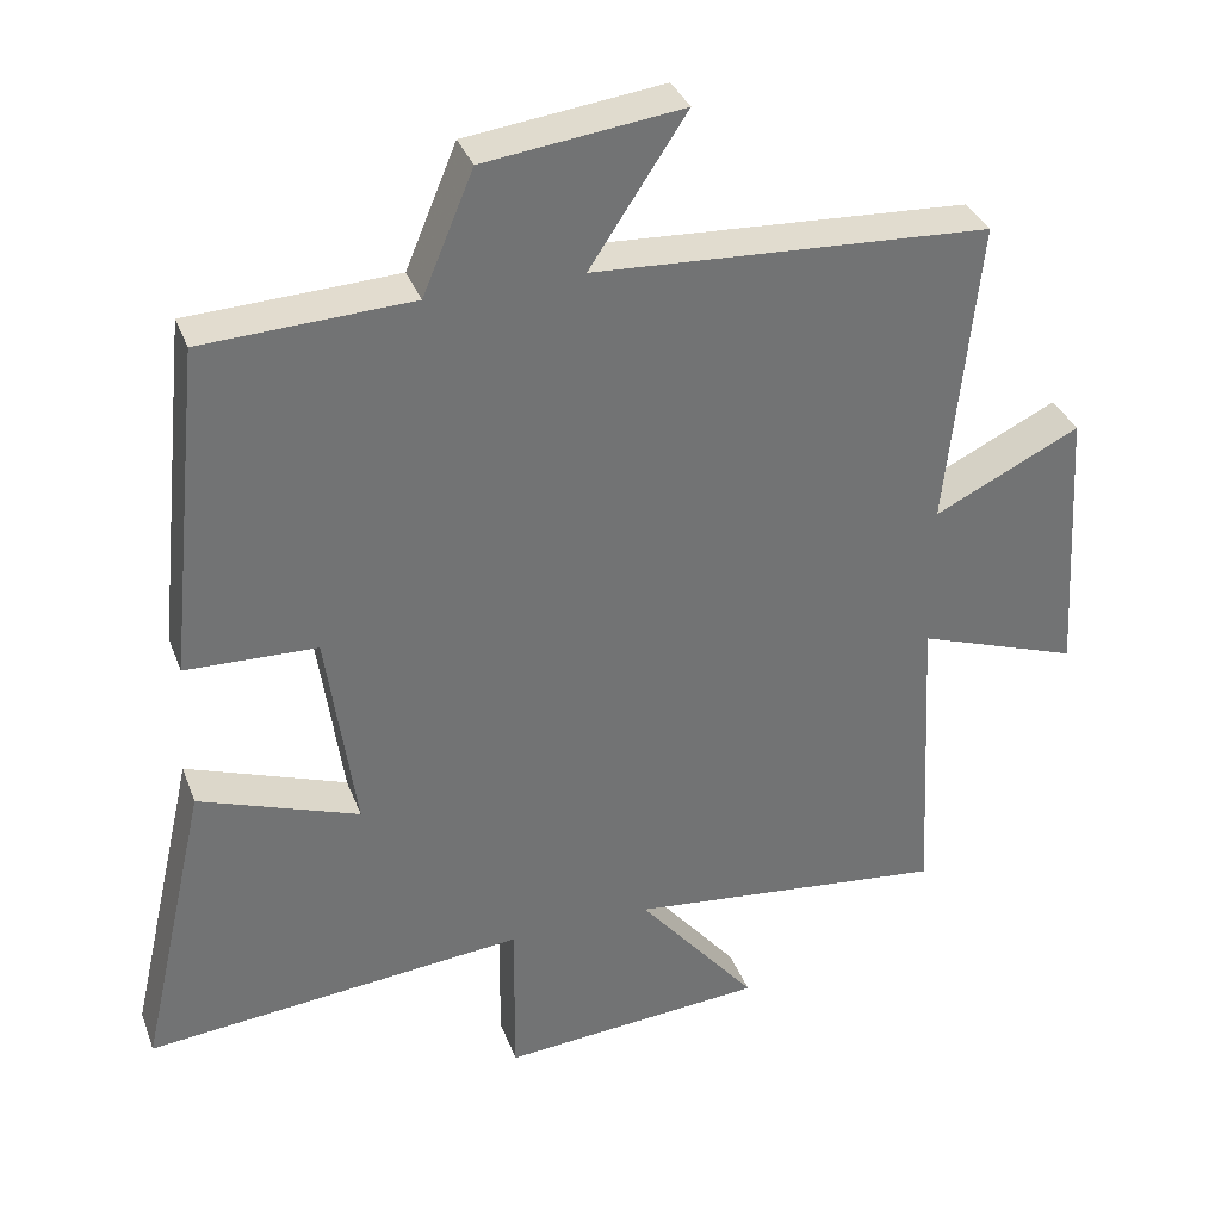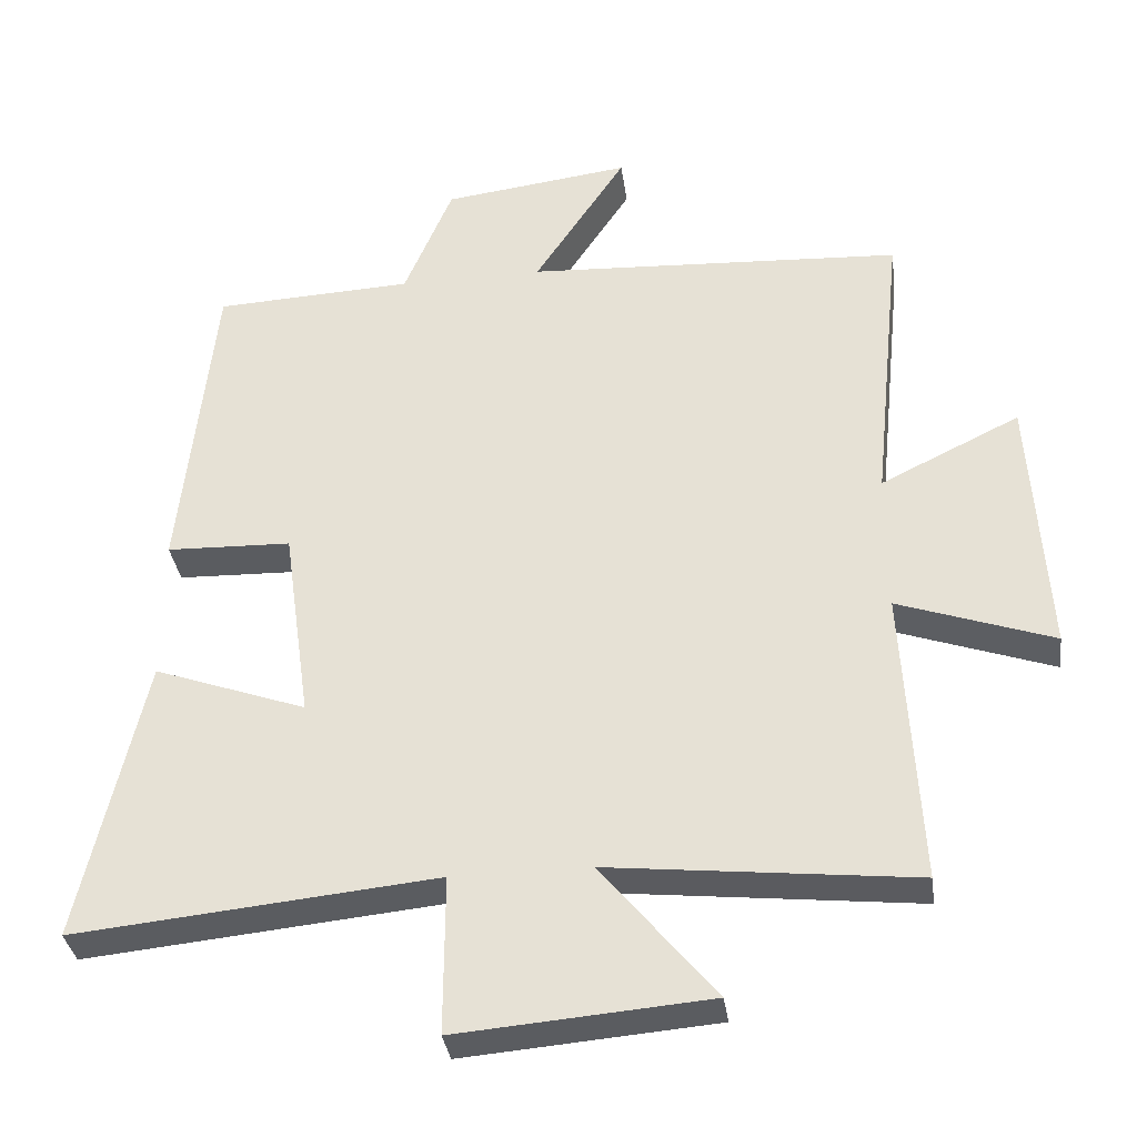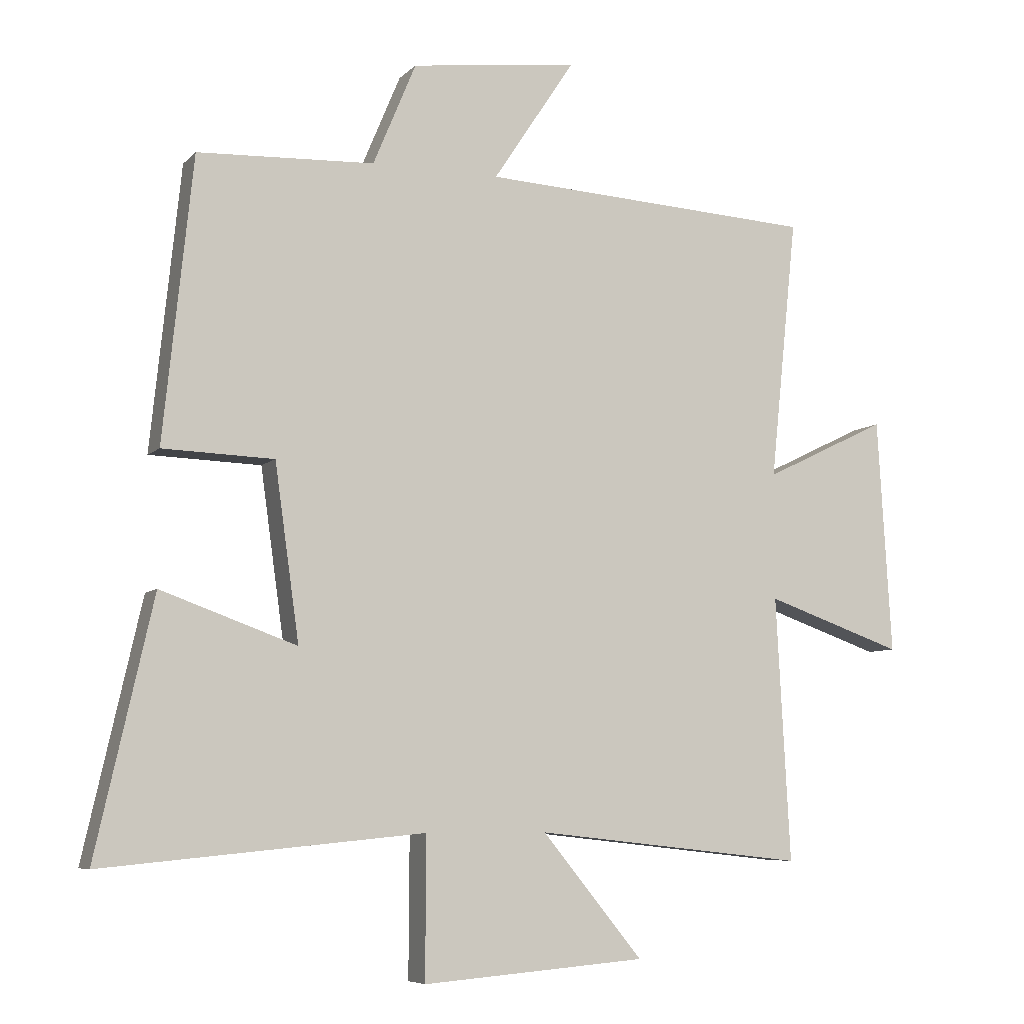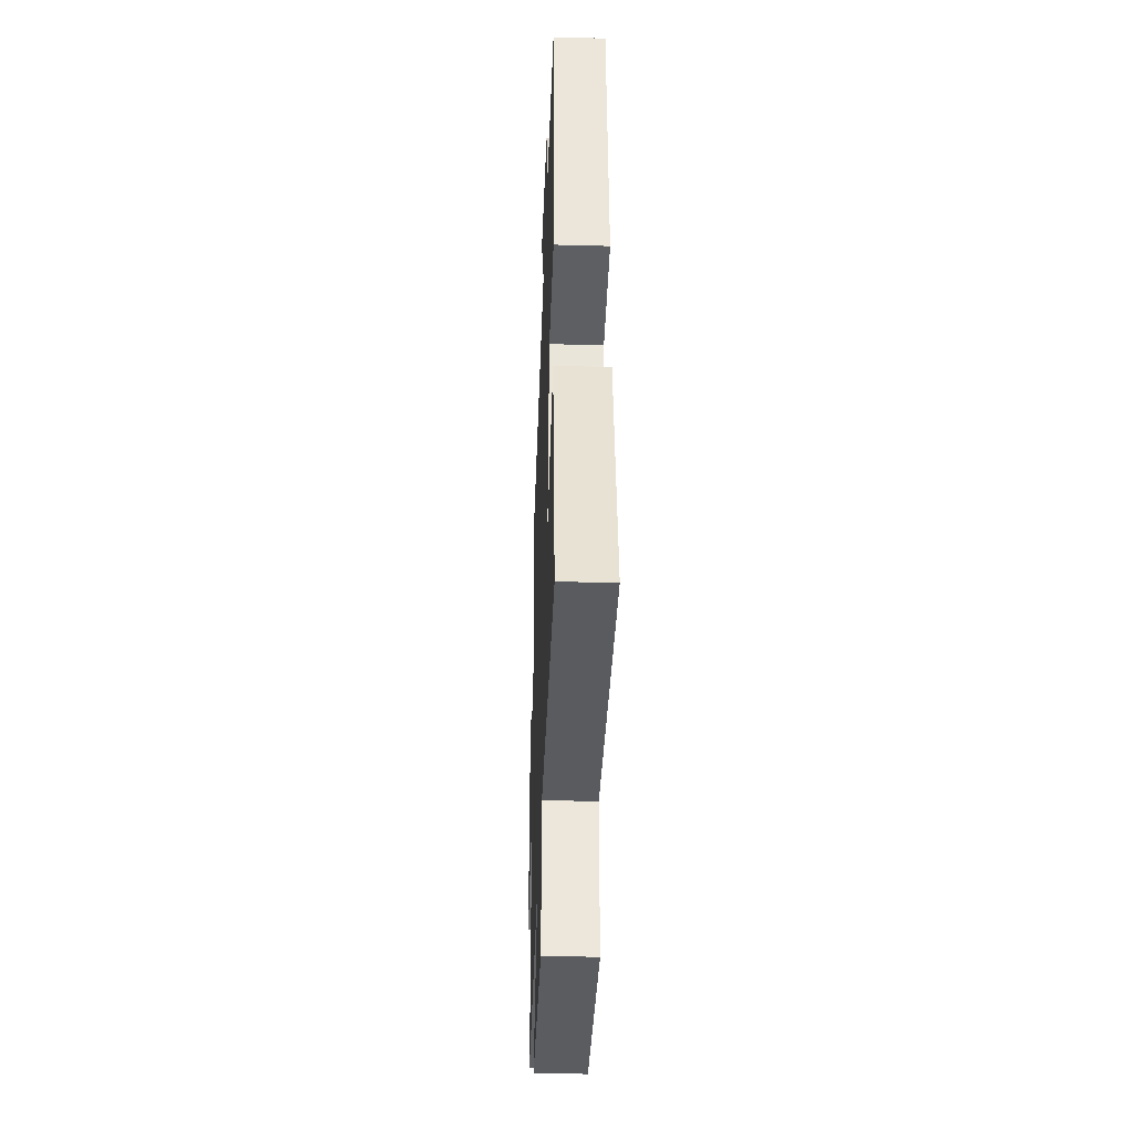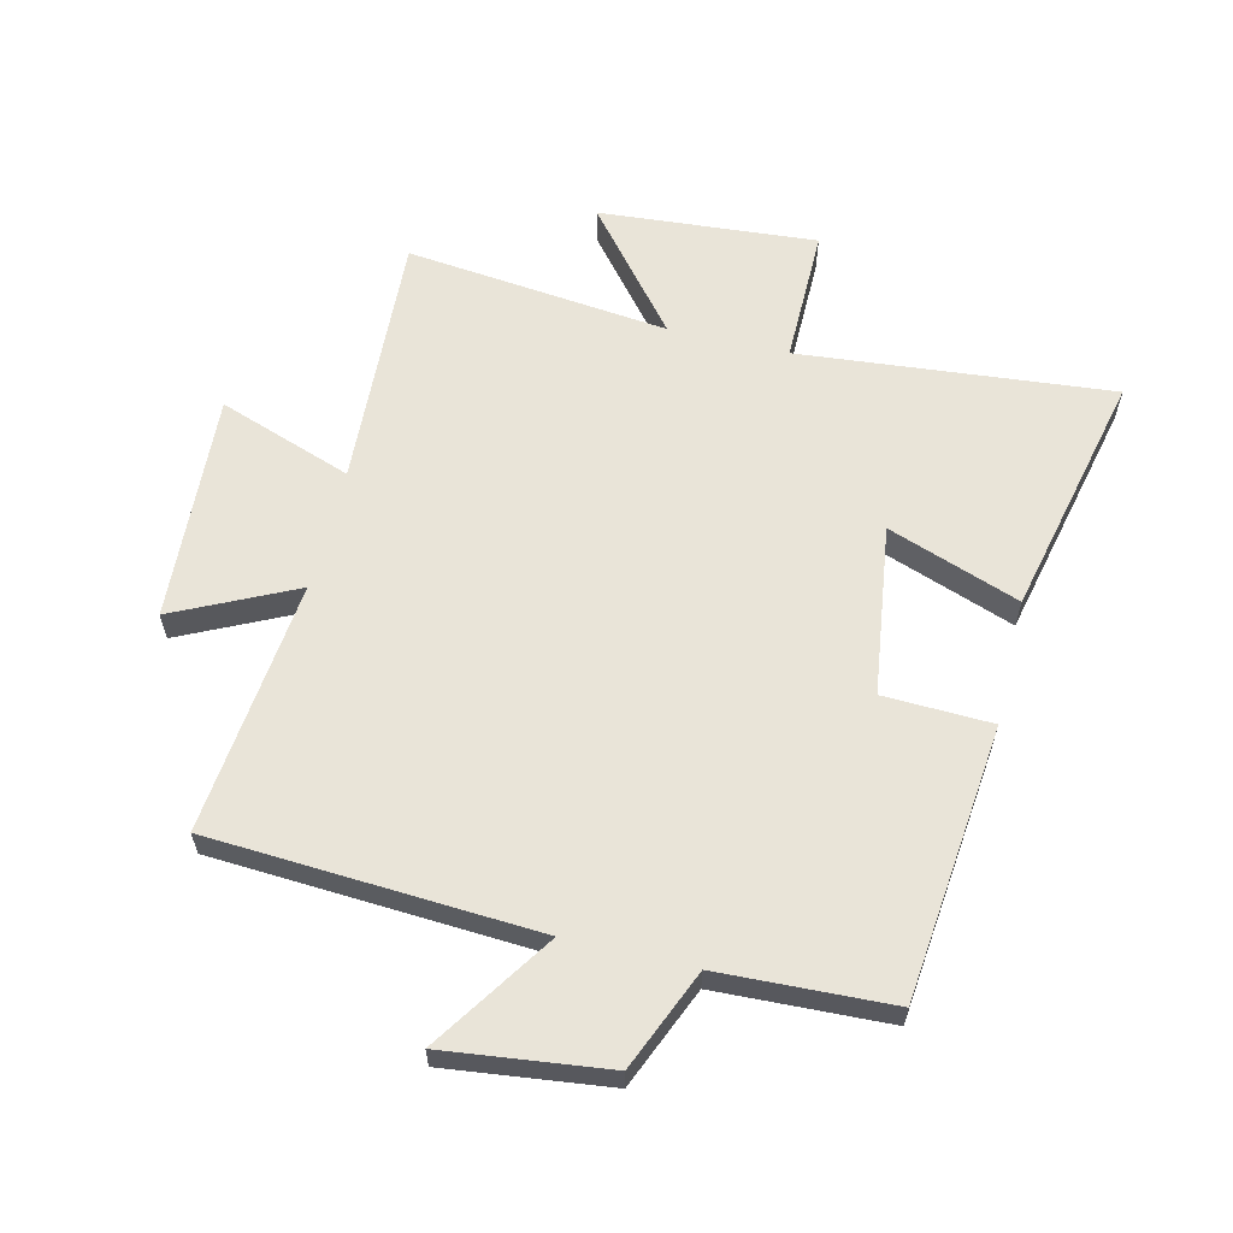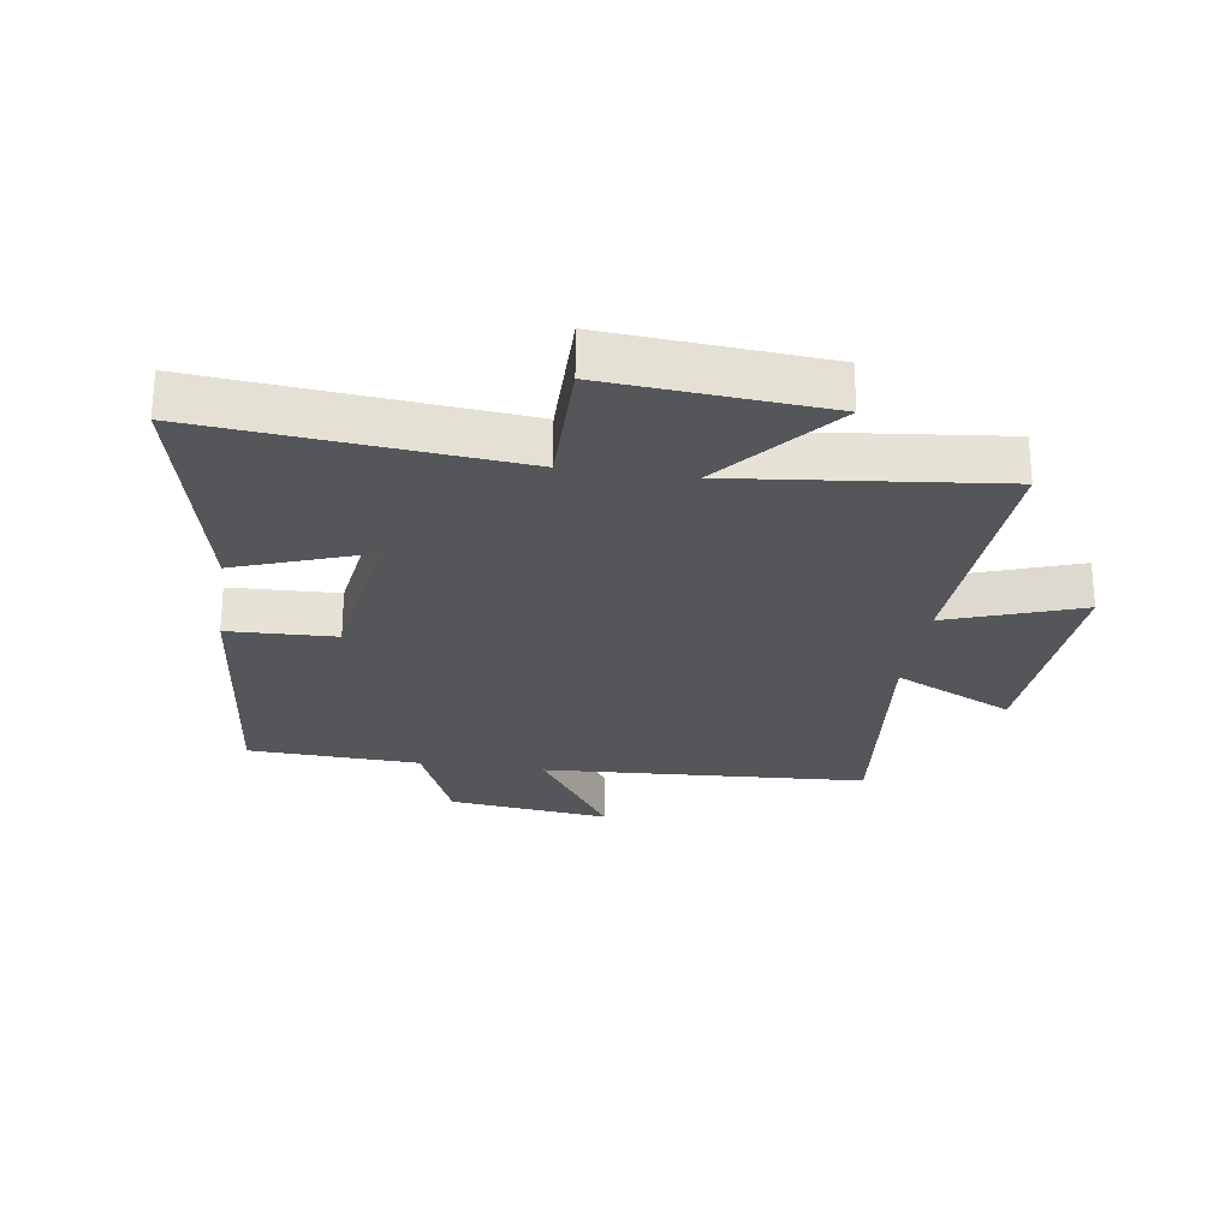
<metadata>
{"format":"obj","ext":"obj","renderer":"f3d","projection":"perspective","resolution":1024,"background":"white","views":[{"elev":34.8,"azim":161.0,"up":"+Z"},{"elev":-34.6,"azim":-172.1,"up":"+Z"},{"elev":-6.9,"azim":157.1,"up":"+Z"},{"elev":-38.2,"azim":88.0,"up":"+Z"},{"elev":60.7,"azim":13.6,"up":"+Y"},{"elev":-25.7,"azim":171.6,"up":"+Y"}]}
</metadata>
<code>
v -0.522 0.07 -0.546
v -0.5 0.07 -0.135
v -0.714 0.07 -0.21
v -0.692 0.07 0.156
v -0.5 0.07 0.063
v -0.542 0.07 0.47
v -0.021 0.07 0.5
v -0.148 0.07 0.692
v 0.112 0.07 0.66
v 0.179 0.07 0.5
v 0.454 0.07 0.488
v 0.5 0.07 0.048
v 0.327 0.07 0.042
v 0.289 0.07 -0.23
v 0.5 0.07 -0.154
v 0.589 0.07 -0.548
v 0.089 0.07 -0.5
v 0.09 0.07 -0.719
v -0.258 0.07 -0.691
v -0.101 0.07 -0.5
v -0.522 0 -0.546
v -0.5 0 -0.135
v -0.714 0 -0.21
v -0.692 0 0.156
v -0.5 0 0.063
v -0.542 0 0.47
v -0.021 0 0.5
v -0.148 0 0.692
v 0.112 0 0.66
v 0.179 0 0.5
v 0.454 0 0.488
v 0.5 0 0.048
v 0.327 0 0.042
v 0.289 0 -0.23
v 0.5 0 -0.154
v 0.589 0 -0.548
v 0.089 0 -0.5
v 0.09 0 -0.719
v -0.258 0 -0.691
v -0.101 0 -0.5
f 17 18 19 20
f 14 15 16 17
f 13 14 17 20
f 10 11 12 13
f 7 8 9 10
f 5 6 7 10
f 5 10 13 20
f 2 3 4 5
f 20 1 2
f 2 5 20
f 40 39 38 37
f 37 36 35 34
f 40 37 34 33
f 33 32 31 30
f 30 29 28 27
f 30 27 26 25
f 40 33 30 25
f 25 24 23 22
f 22 21 40
f 40 25 22
f 1 21 22 2
f 2 22 23 3
f 3 23 24 4
f 4 24 25 5
f 5 25 26 6
f 6 26 27 7
f 7 27 28 8
f 8 28 29 9
f 9 29 30 10
f 10 30 31 11
f 11 31 32 12
f 12 32 33 13
f 13 33 34 14
f 14 34 35 15
f 15 35 36 16
f 16 36 37 17
f 17 37 38 18
f 18 38 39 19
f 19 39 40 20
f 20 40 21 1

</code>
